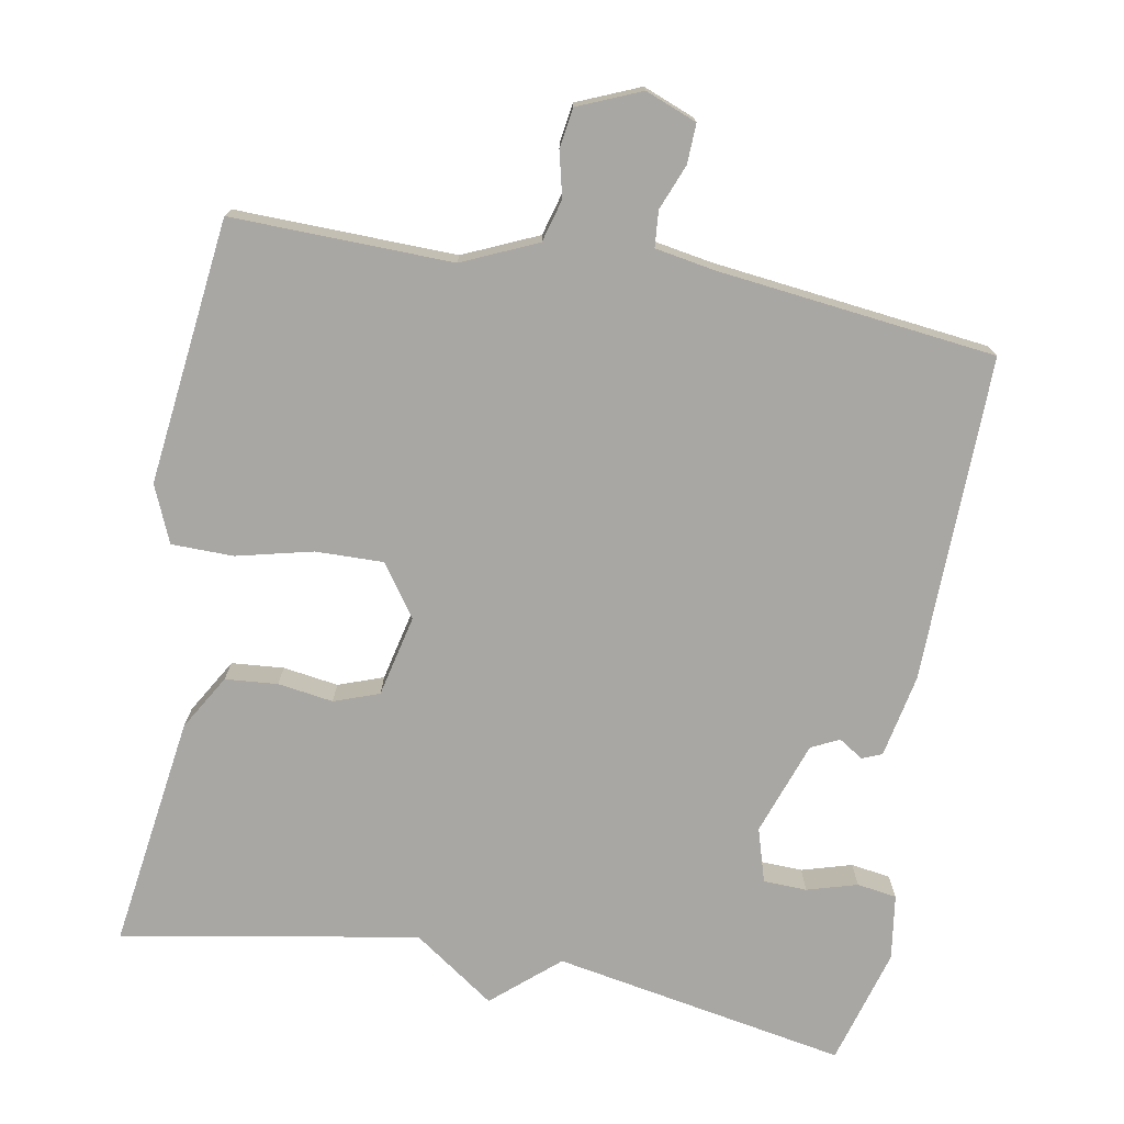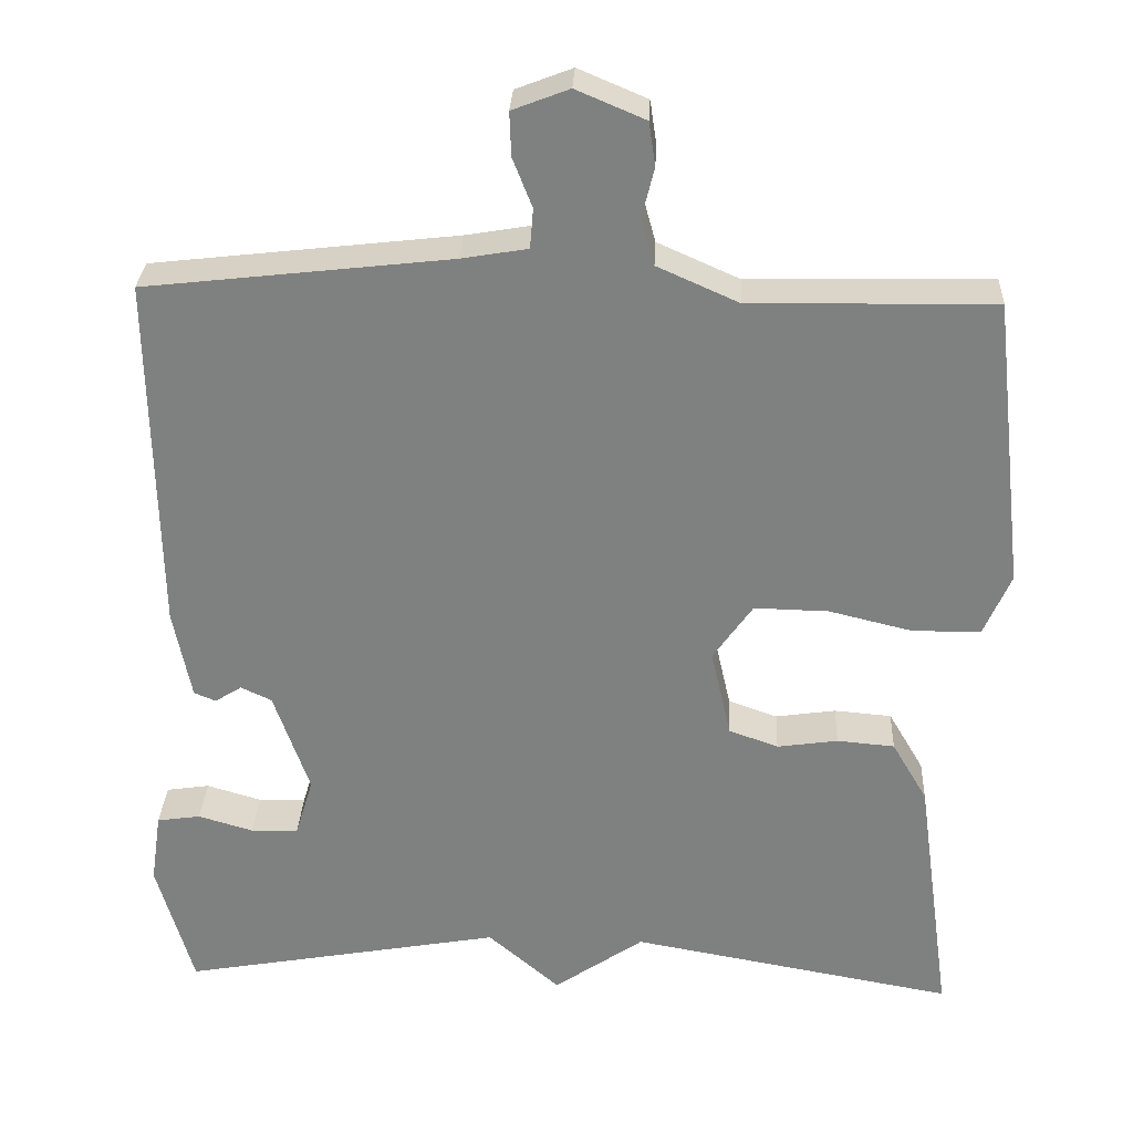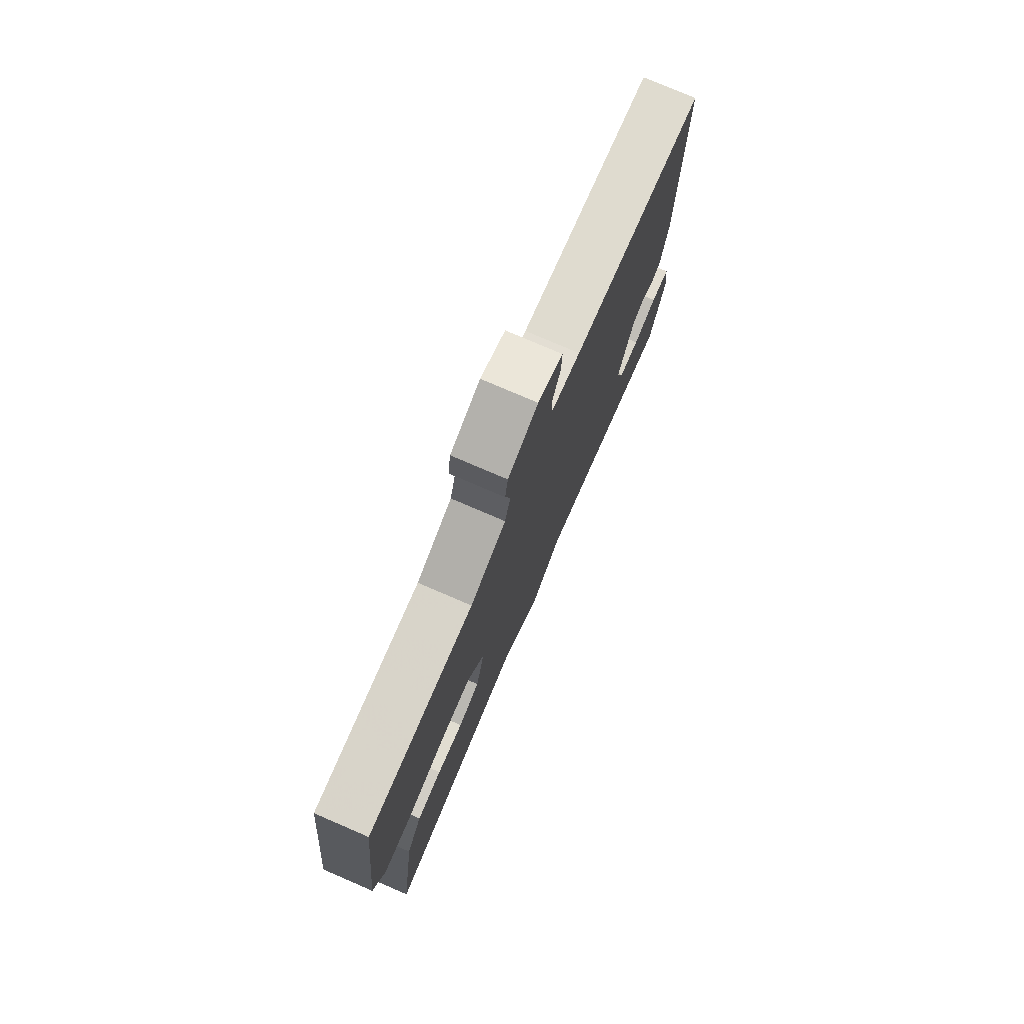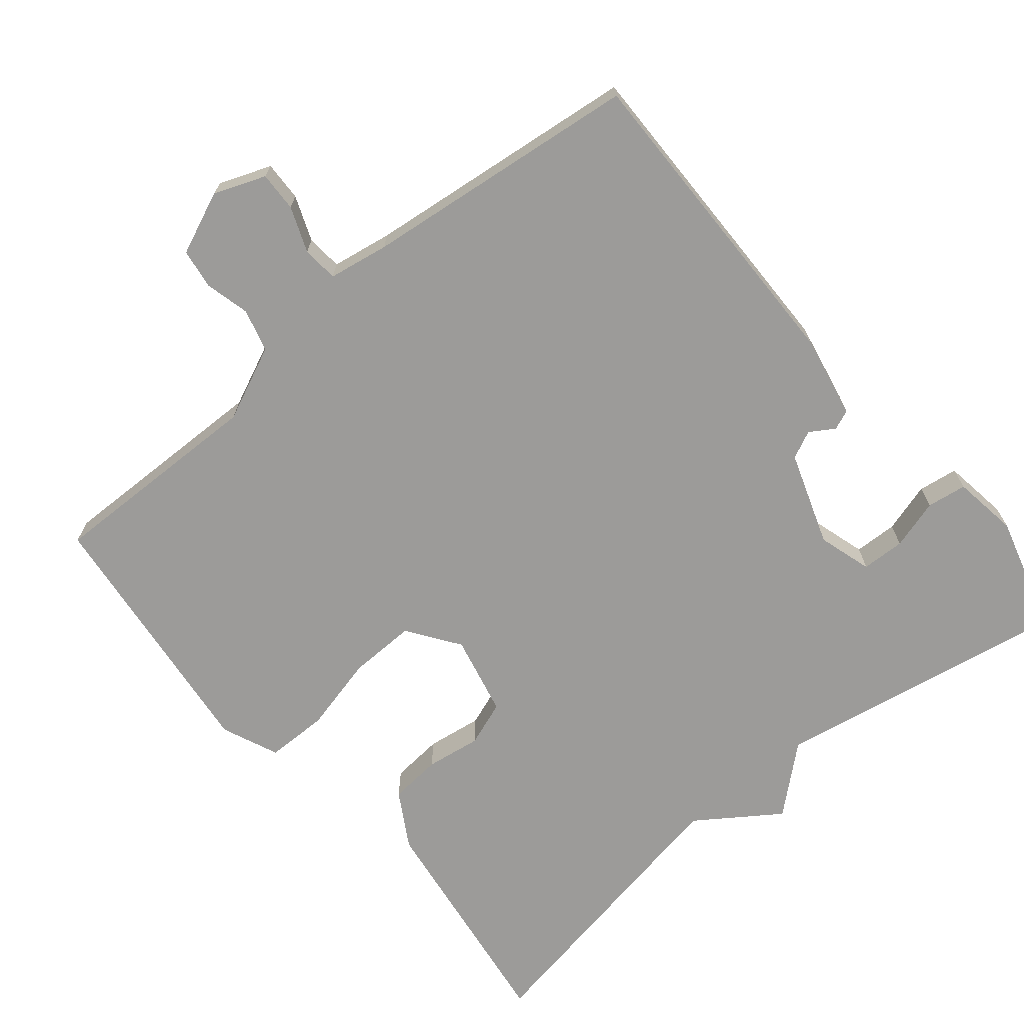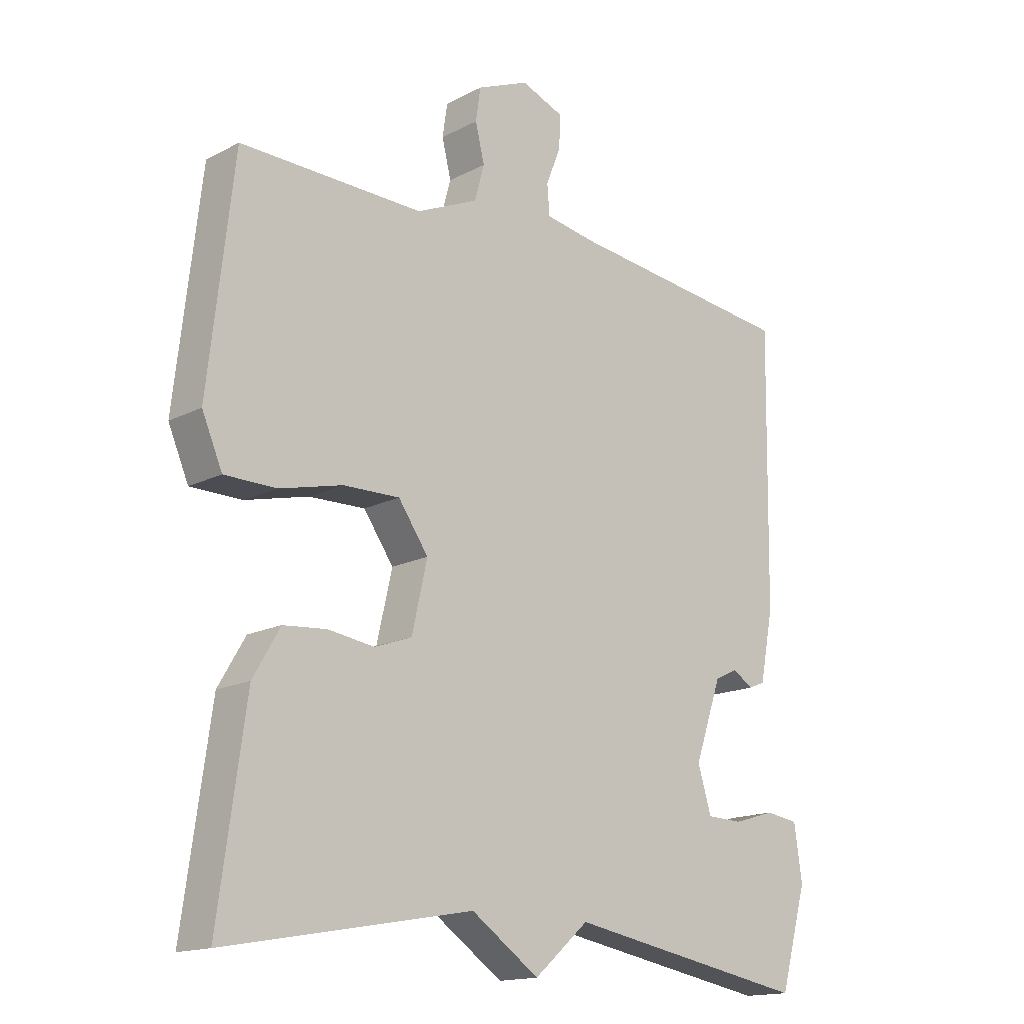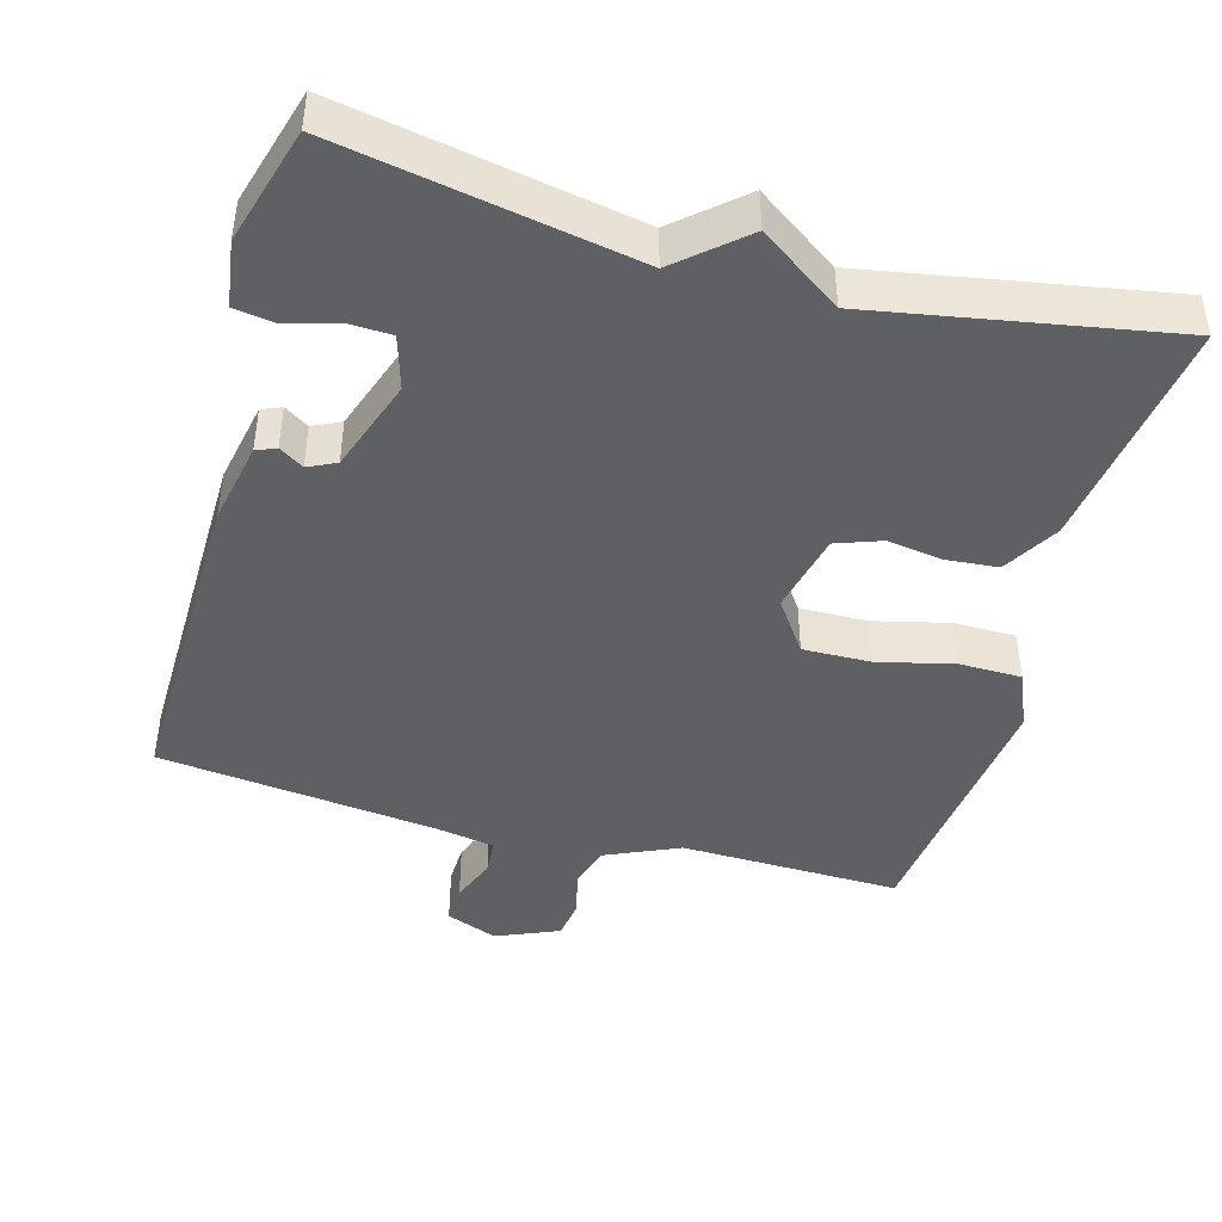
<metadata>
{"format":"obj","ext":"obj","renderer":"f3d","projection":"perspective","resolution":1024,"background":"white","views":[{"elev":-74.7,"azim":-10.3,"up":"+Y"},{"elev":29.7,"azim":-177.3,"up":"+Z"},{"elev":77.0,"azim":-66.7,"up":"+Z"},{"elev":-69.8,"azim":39.8,"up":"+Y"},{"elev":-15.8,"azim":-43.0,"up":"+Z"},{"elev":-44.2,"azim":164.4,"up":"+Y"}]}
</metadata>
<code>
v 0.5 0.07 0.5
v 0.493 0.07 0.057
v 0.471 0.07 -0.055
v 0.444 0.07 -0.066
v 0.411 0.07 -0.045
v 0.373 0.07 -0.063
v 0.329 0.07 -0.19
v 0.351 0.07 -0.263
v 0.41 0.07 -0.265
v 0.478 0.07 -0.245
v 0.532 0.07 -0.253
v 0.545 0.07 -0.342
v 0.5 0.07 -0.5
v 0.102 0.07 -0.428
v 0.013 0.07 -0.505
v -0.098 0.07 -0.428
v -0.5 0.07 -0.5
v -0.456 0.07 -0.183
v -0.412 0.07 -0.108
v -0.341 0.07 -0.102
v -0.266 0.07 -0.113
v -0.205 0.07 -0.091
v -0.18 0.07 0.019
v -0.229 0.07 0.089
v -0.321 0.07 0.087
v -0.424 0.07 0.062
v -0.508 0.07 0.063
v -0.541 0.07 0.14
v -0.5 0.07 0.5
v -0.201 0.07 0.494
v -0.1 0.07 0.539
v -0.084 0.07 0.597
v -0.099 0.07 0.658
v -0.091 0.07 0.712
v -0.006 0.07 0.748
v 0.064 0.07 0.721
v 0.062 0.07 0.667
v 0.038 0.07 0.606
v 0.042 0.07 0.557
v 0.124 0.07 0.543
v 0.5 0 0.5
v 0.493 0 0.057
v 0.471 0 -0.055
v 0.444 0 -0.066
v 0.411 0 -0.045
v 0.373 0 -0.063
v 0.329 0 -0.19
v 0.351 0 -0.263
v 0.41 0 -0.265
v 0.478 0 -0.245
v 0.532 0 -0.253
v 0.545 0 -0.342
v 0.5 0 -0.5
v 0.102 0 -0.428
v 0.013 0 -0.505
v -0.098 0 -0.428
v -0.5 0 -0.5
v -0.456 0 -0.183
v -0.412 0 -0.108
v -0.341 0 -0.102
v -0.266 0 -0.113
v -0.205 0 -0.091
v -0.18 0 0.019
v -0.229 0 0.089
v -0.321 0 0.087
v -0.424 0 0.062
v -0.508 0 0.063
v -0.541 0 0.14
v -0.5 0 0.5
v -0.201 0 0.494
v -0.1 0 0.539
v -0.084 0 0.597
v -0.099 0 0.658
v -0.091 0 0.712
v -0.006 0 0.748
v 0.064 0 0.721
v 0.062 0 0.667
v 0.038 0 0.606
v 0.042 0 0.557
v 0.124 0 0.543
f 36 37 38
f 35 36 38
f 34 35 38
f 33 34 38
f 32 33 38
f 31 32 38 39
f 30 31 39 40
f 28 29 30
f 27 28 30
f 26 27 30
f 25 26 30
f 30 40 1
f 25 30 1
f 24 25 1
f 19 20 21
f 18 19 21
f 17 18 21
f 16 17 21
f 16 21 22
f 15 16 22
f 14 15 22
f 12 13 14
f 11 12 14
f 10 11 14
f 9 10 14
f 8 9 14
f 14 22 23
f 8 14 23
f 7 8 23
f 3 4 5
f 2 3 5
f 1 2 5
f 1 5 6
f 7 23 24
f 6 7 24
f 1 6 24
f 78 77 76
f 78 76 75
f 78 75 74
f 78 74 73
f 78 73 72
f 79 78 72 71
f 80 79 71 70
f 70 69 68
f 70 68 67
f 70 67 66
f 70 66 65
f 41 80 70
f 41 70 65
f 41 65 64
f 61 60 59
f 61 59 58
f 61 58 57
f 61 57 56
f 62 61 56
f 62 56 55
f 62 55 54
f 54 53 52
f 54 52 51
f 54 51 50
f 54 50 49
f 54 49 48
f 63 62 54
f 63 54 48
f 63 48 47
f 45 44 43
f 45 43 42
f 45 42 41
f 46 45 41
f 64 63 47
f 64 47 46
f 64 46 41
f 1 41 42 2
f 2 42 43 3
f 3 43 44 4
f 4 44 45 5
f 5 45 46 6
f 6 46 47 7
f 7 47 48 8
f 8 48 49 9
f 9 49 50 10
f 10 50 51 11
f 11 51 52 12
f 12 52 53 13
f 13 53 54 14
f 14 54 55 15
f 15 55 56 16
f 16 56 57 17
f 17 57 58 18
f 18 58 59 19
f 19 59 60 20
f 20 60 61 21
f 21 61 62 22
f 22 62 63 23
f 23 63 64 24
f 24 64 65 25
f 25 65 66 26
f 26 66 67 27
f 27 67 68 28
f 28 68 69 29
f 29 69 70 30
f 30 70 71 31
f 31 71 72 32
f 32 72 73 33
f 33 73 74 34
f 34 74 75 35
f 35 75 76 36
f 36 76 77 37
f 37 77 78 38
f 38 78 79 39
f 39 79 80 40
f 40 80 41 1

</code>
